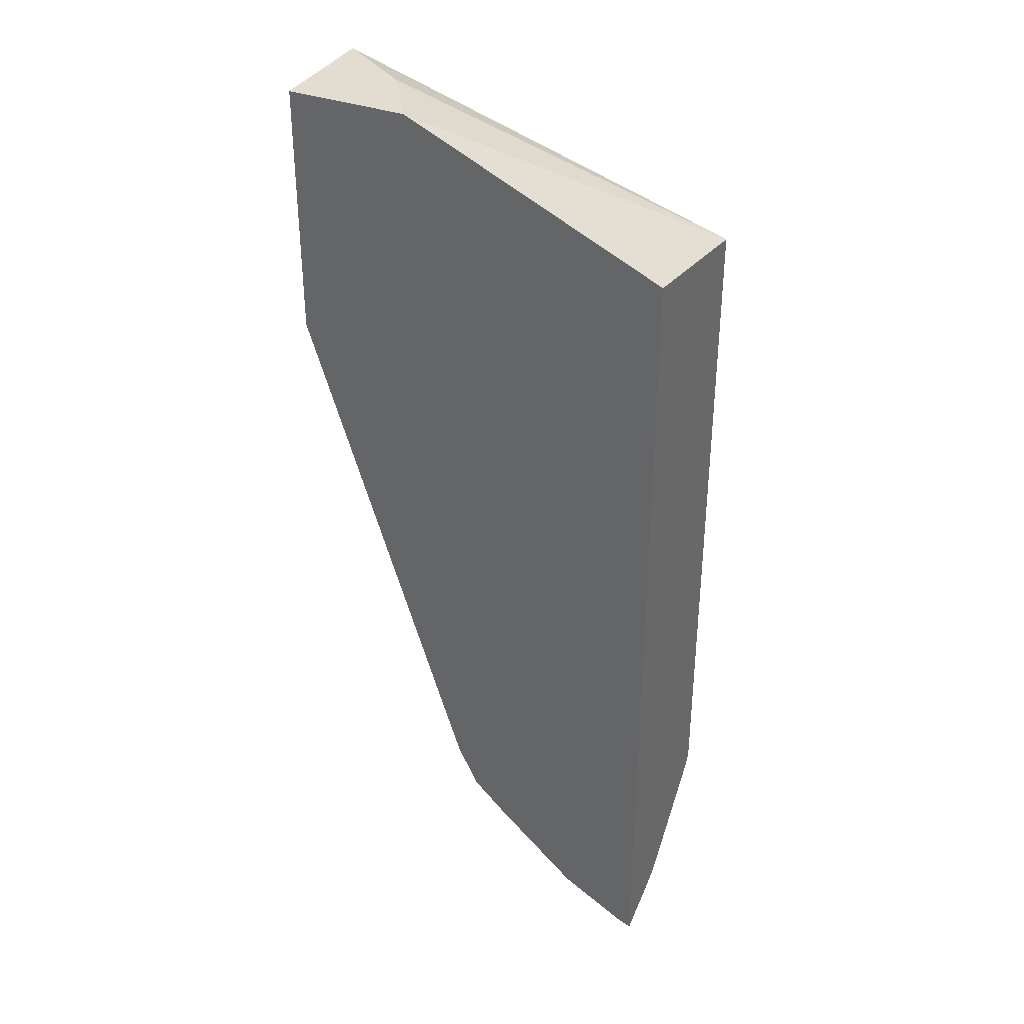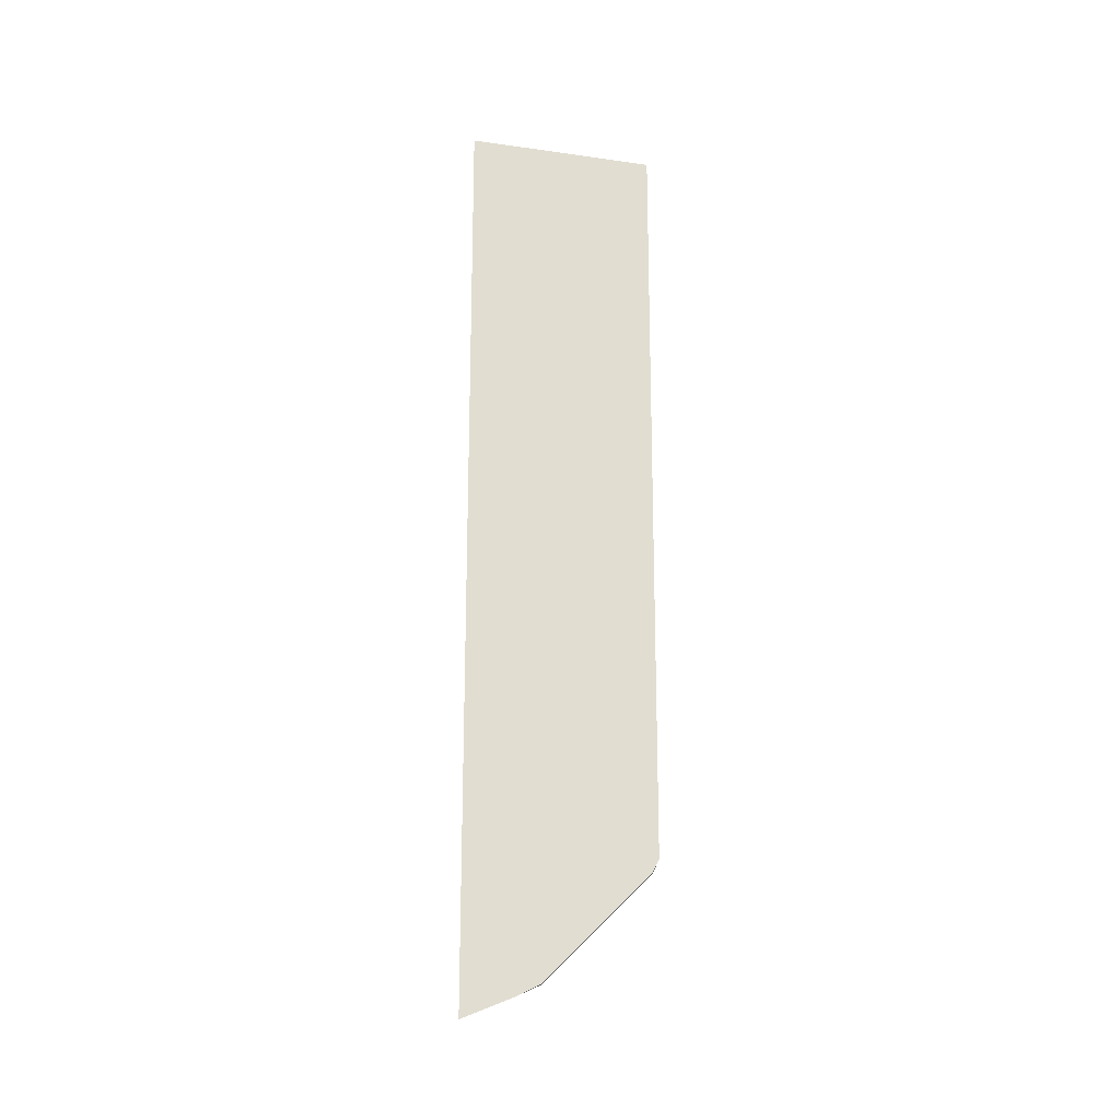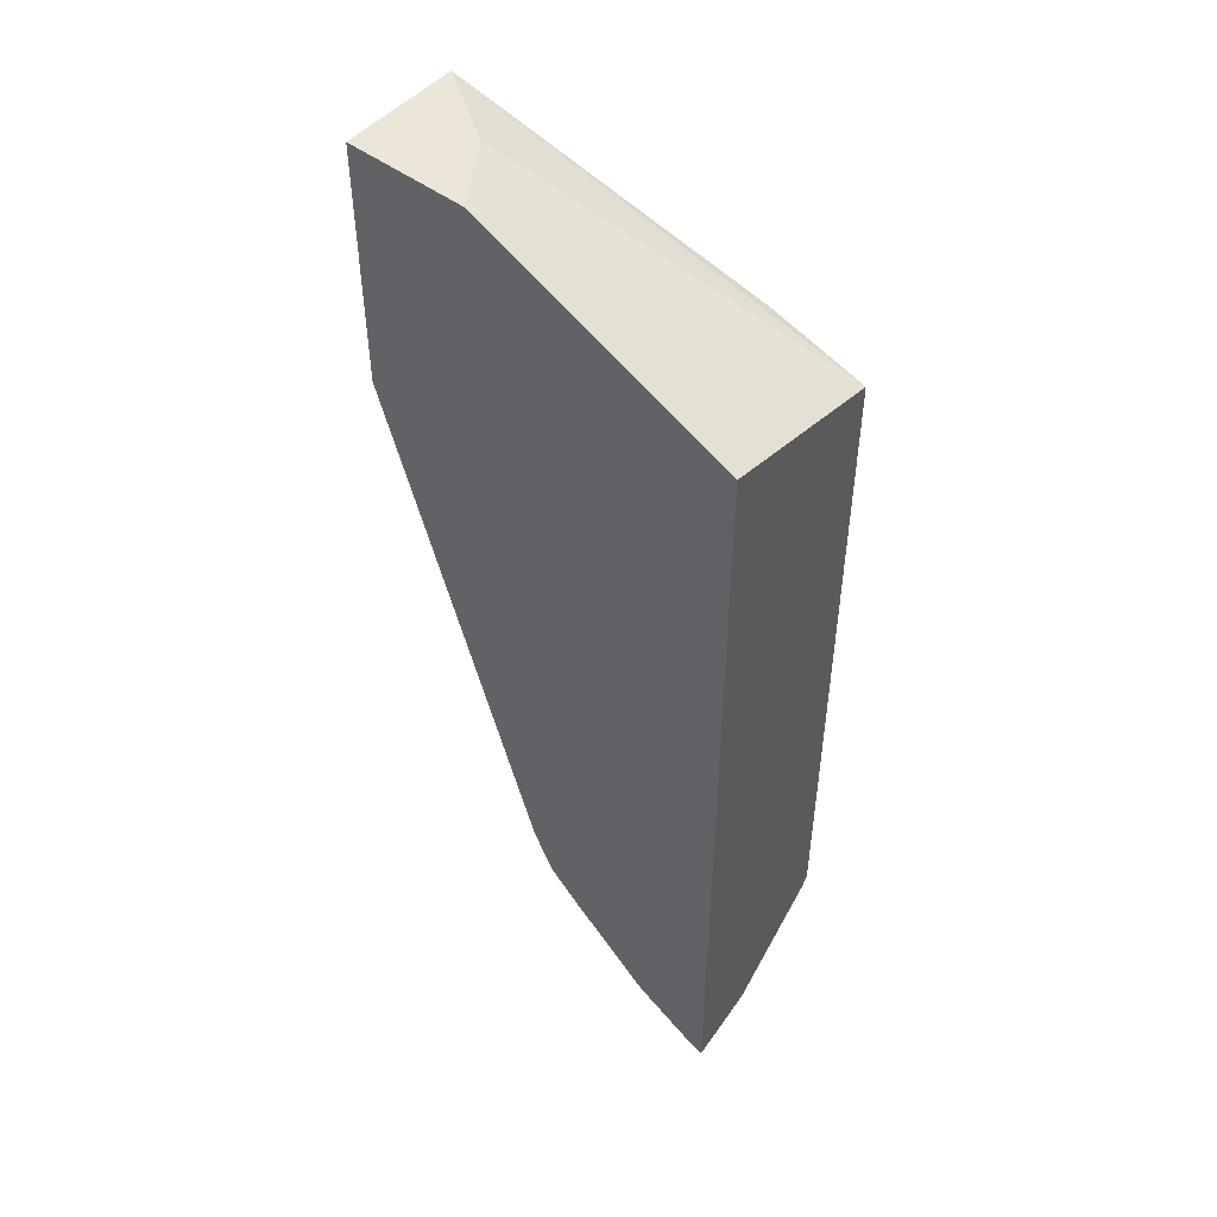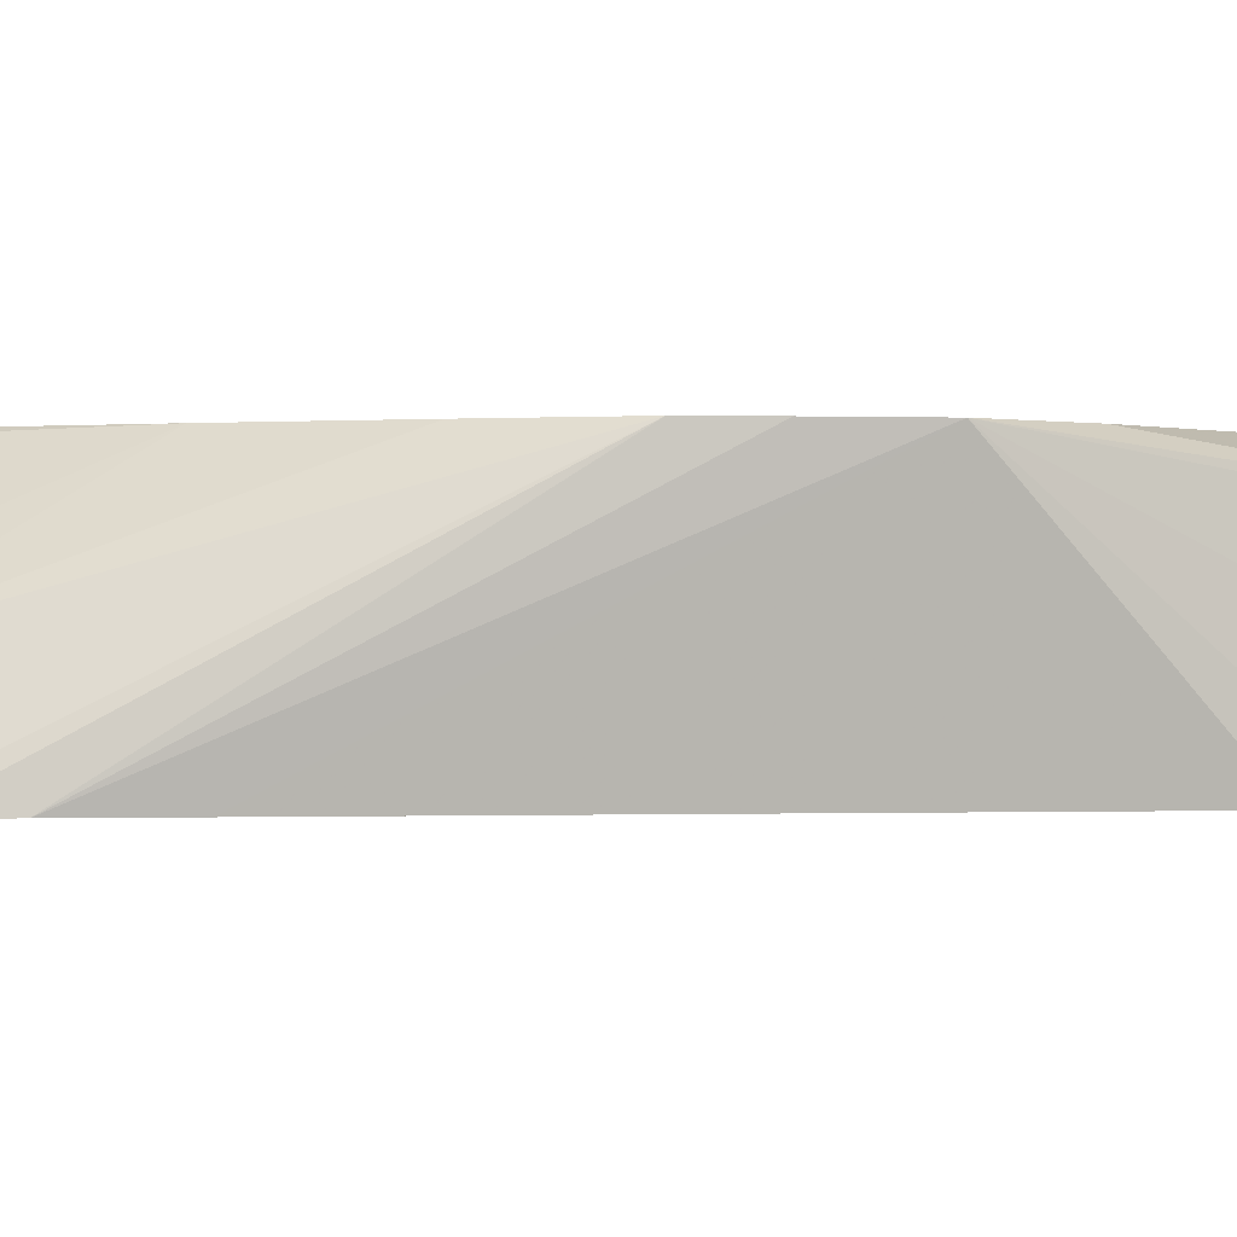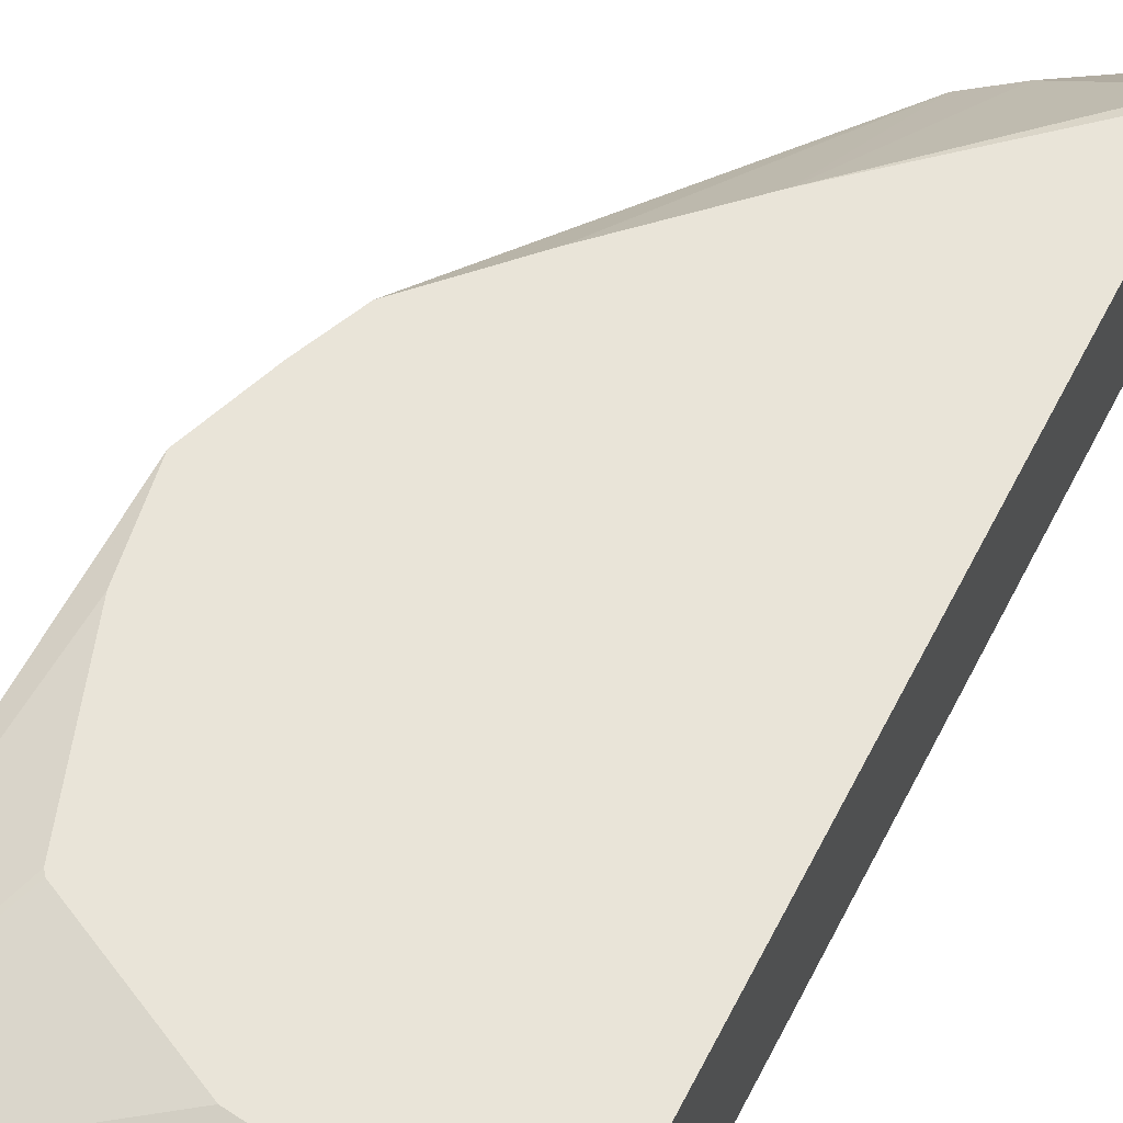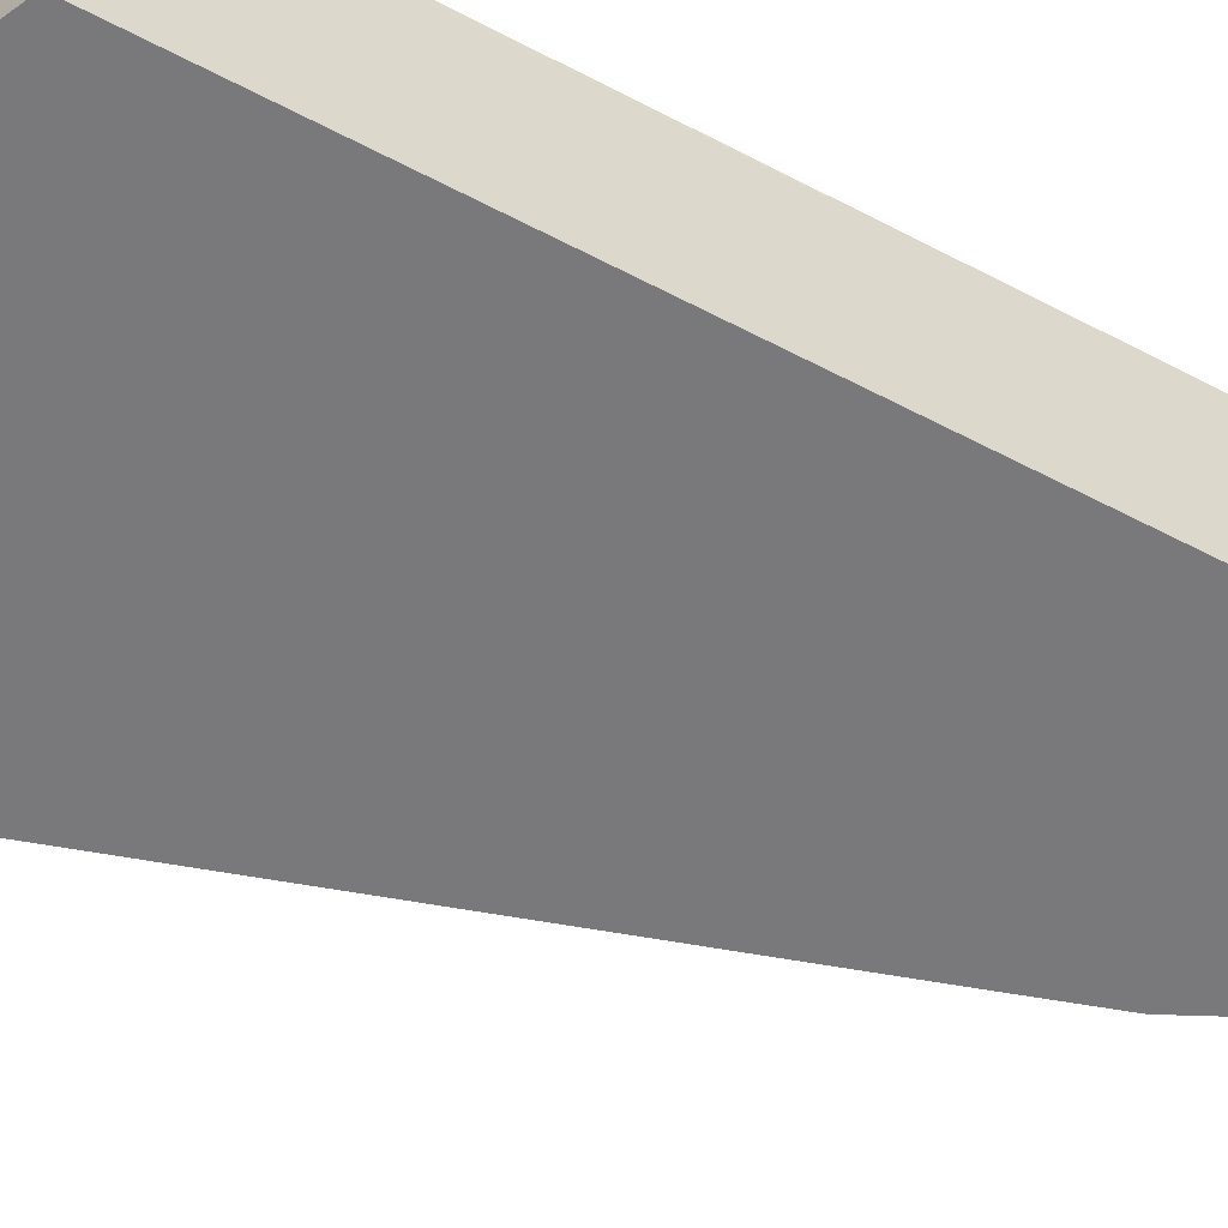
<metadata>
{"format":"obj","ext":"obj","renderer":"f3d","projection":"perspective","resolution":1024,"background":"white","views":[{"elev":35.4,"azim":-154.0,"up":"+Y"},{"elev":-21.3,"azim":-90.1,"up":"+Y"},{"elev":49.2,"azim":-140.2,"up":"+Y"},{"elev":-0.5,"azim":61.6,"up":"+Z"},{"elev":60.2,"azim":-152.8,"up":"+Z"},{"elev":-57.9,"azim":-118.6,"up":"+Z"}]}
</metadata>
<code>
v -0.1421 0.09621 -0.08646
v -0.1931 0.09621 -0.08646
v -0.1421 0.09621 -0.03683
v -0.1421 -0.008521 -0.08646
v -0.1744 0.09621 -0.05814
v -0.3025 0.0471 -0.08646
v -0.3025 0.0357 -0.01703
v -0.1421 0.07863 -0.03988
v -0.2625 0.04753 -0.01703
v -0.2278 0.04343 -0.01703
v -0.1768 0.01871 -0.01703
v -0.1755 0.01703 -0.01703
v -0.1559 -0.03969 -0.01703
v -0.1524 -0.06051 -0.01703
v -0.1504 -0.07286 -0.01703
v -0.1421 -0.002623 -0.0749
v -0.2016 -0.1938 -0.08646
v -0.3025 -0.3029 -0.08646
v -0.3025 -0.2472 -0.01703
v -0.1421 0.02081 -0.06015
v -0.1609 -0.1019 -0.01703
v -0.2113 -0.2236 -0.08646
v -0.2963 -0.3004 -0.08646
v -0.3004 -0.2907 -0.05814
v -0.3025 -0.2949 -0.0665
v -0.3025 -0.2519 -0.01938
v -0.3015 -0.2472 -0.01703
v -0.1697 -0.1224 -0.01703
v -0.2203 -0.2415 -0.08646
v -0.2694 -0.2854 -0.08646
v -0.3025 -0.2865 -0.05395
v -0.3025 -0.2907 -0.05814
v -0.2422 -0.2519 -0.05814
v -0.2584 -0.2584 -0.05168
v -0.3004 -0.2519 -0.01938
v -0.2326 -0.1856 -0.01703
v -0.1975 -0.1514 -0.01703
v -0.218 -0.2325 -0.07751
v -0.235 -0.2554 -0.08646
f 19 35 27
f 15 16 20
f 19 26 35
f 18 24 25
f 21 28 22
f 18 23 24
f 15 22 17
f 7 13 12
f 7 10 9
f 7 11 10
f 7 12 11
f 7 14 13
f 7 15 14
f 22 28 29
f 7 21 15
f 8 15 20
f 23 30 24
f 29 33 39
f 24 32 25
f 7 28 21
f 34 36 35
f 33 36 34
f 33 37 36
f 30 39 33
f 29 38 33
f 28 38 29
f 28 33 38
f 28 37 33
f 27 35 36
f 26 31 35
f 24 35 31
f 24 34 35
f 24 33 34
f 24 30 33
f 24 31 32
f 7 37 28
f 15 21 22
f 7 27 36
f 2 6 7
f 1 6 2
f 1 18 6
f 1 23 18
f 1 30 23
f 1 39 30
f 1 29 39
f 2 7 5
f 1 22 29
f 1 4 17
f 1 16 4
f 1 20 16
f 1 8 20
f 1 3 8
f 1 5 3
f 7 36 37
f 1 17 22
f 3 5 7
f 1 2 5
f 3 9 10
f 3 7 9
f 7 19 27
f 6 19 7
f 6 26 19
f 6 31 26
f 6 32 31
f 6 18 25
f 4 15 17
f 6 25 32
f 3 15 8
f 3 14 15
f 3 13 14
f 3 12 13
f 3 11 12
f 3 10 11
f 4 16 15

</code>
